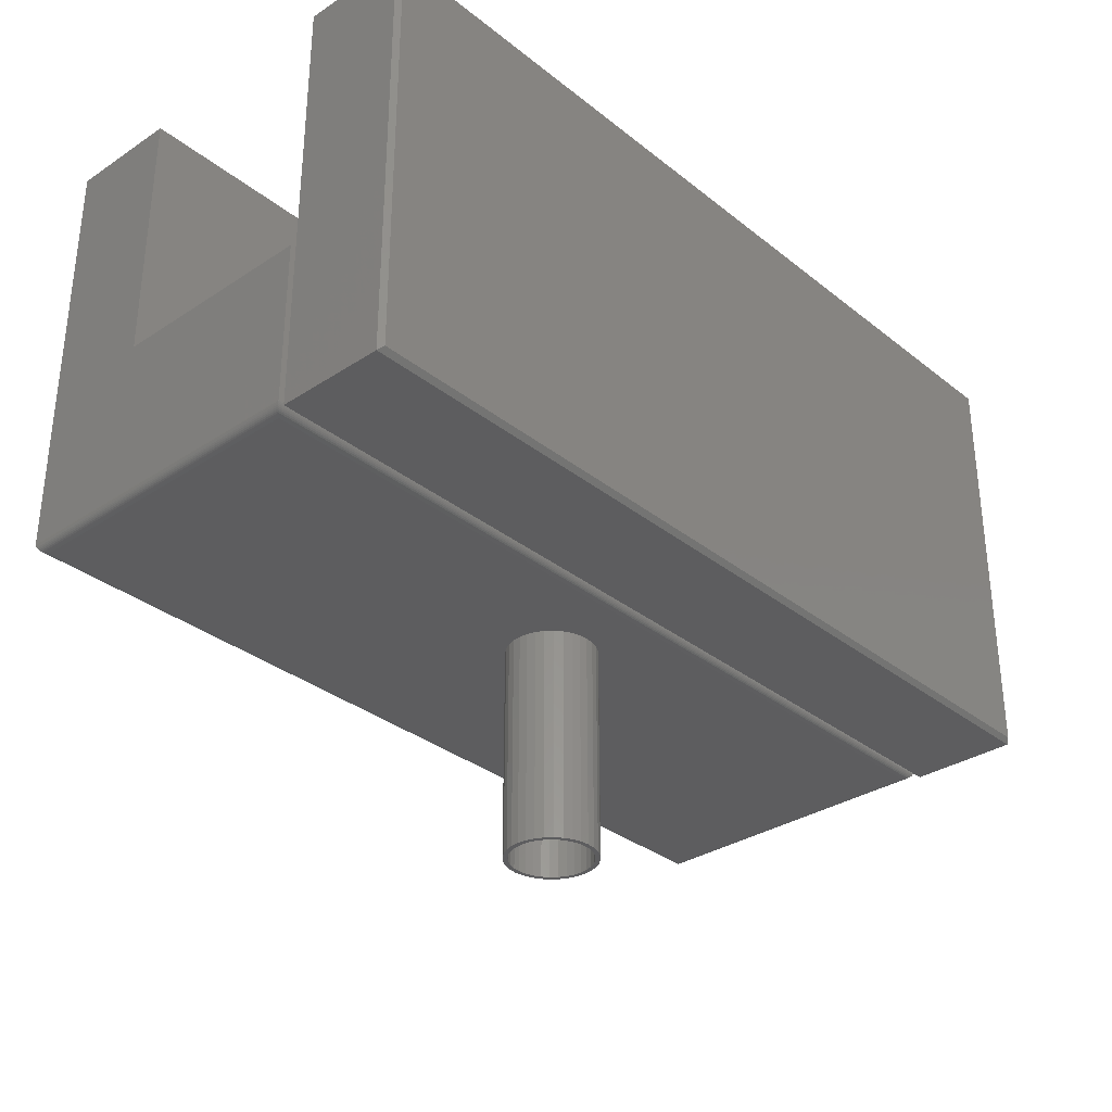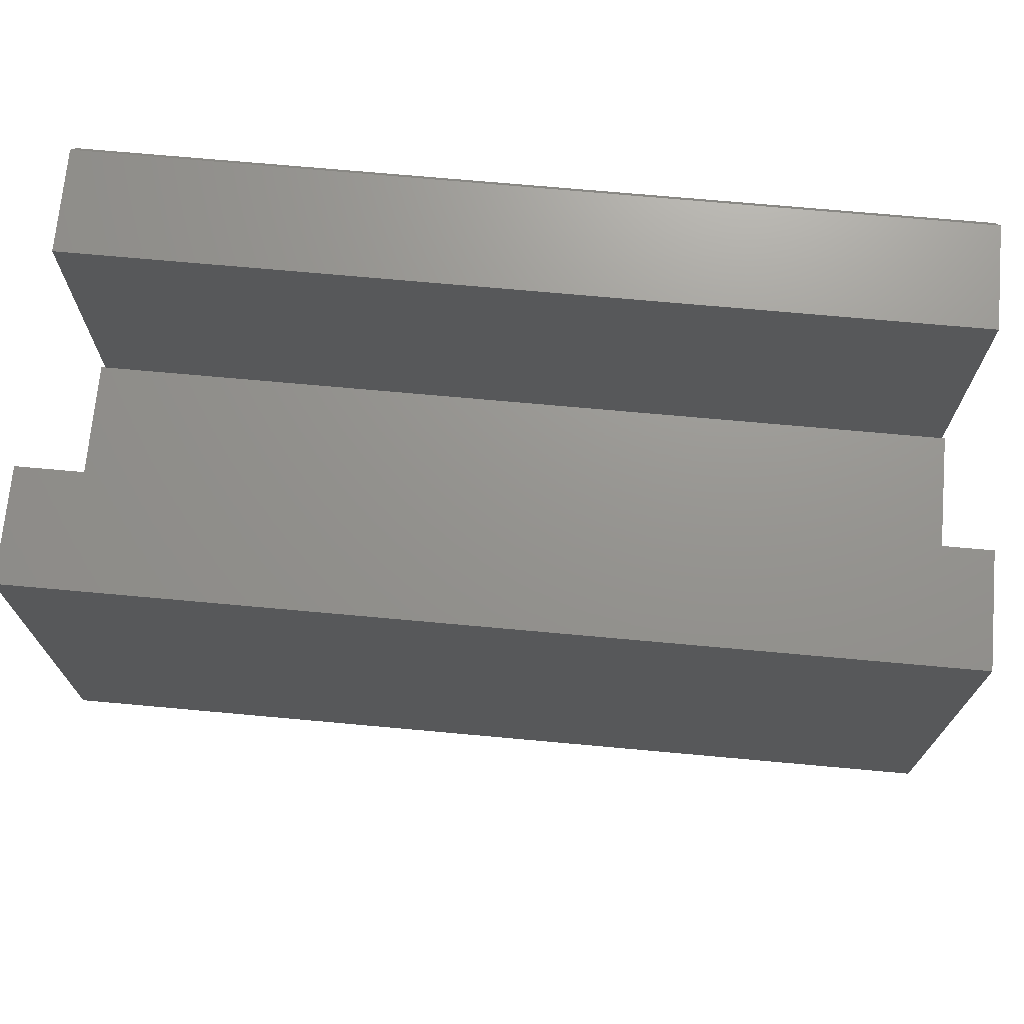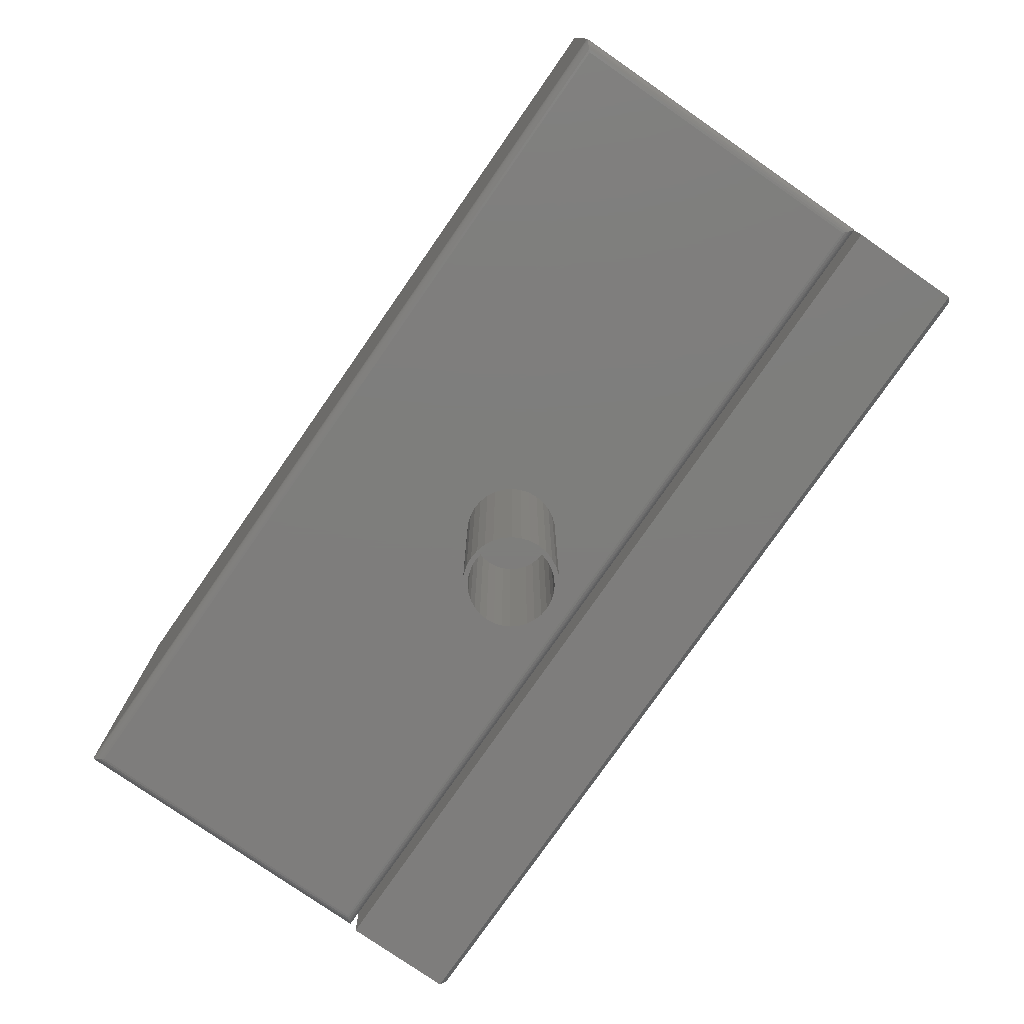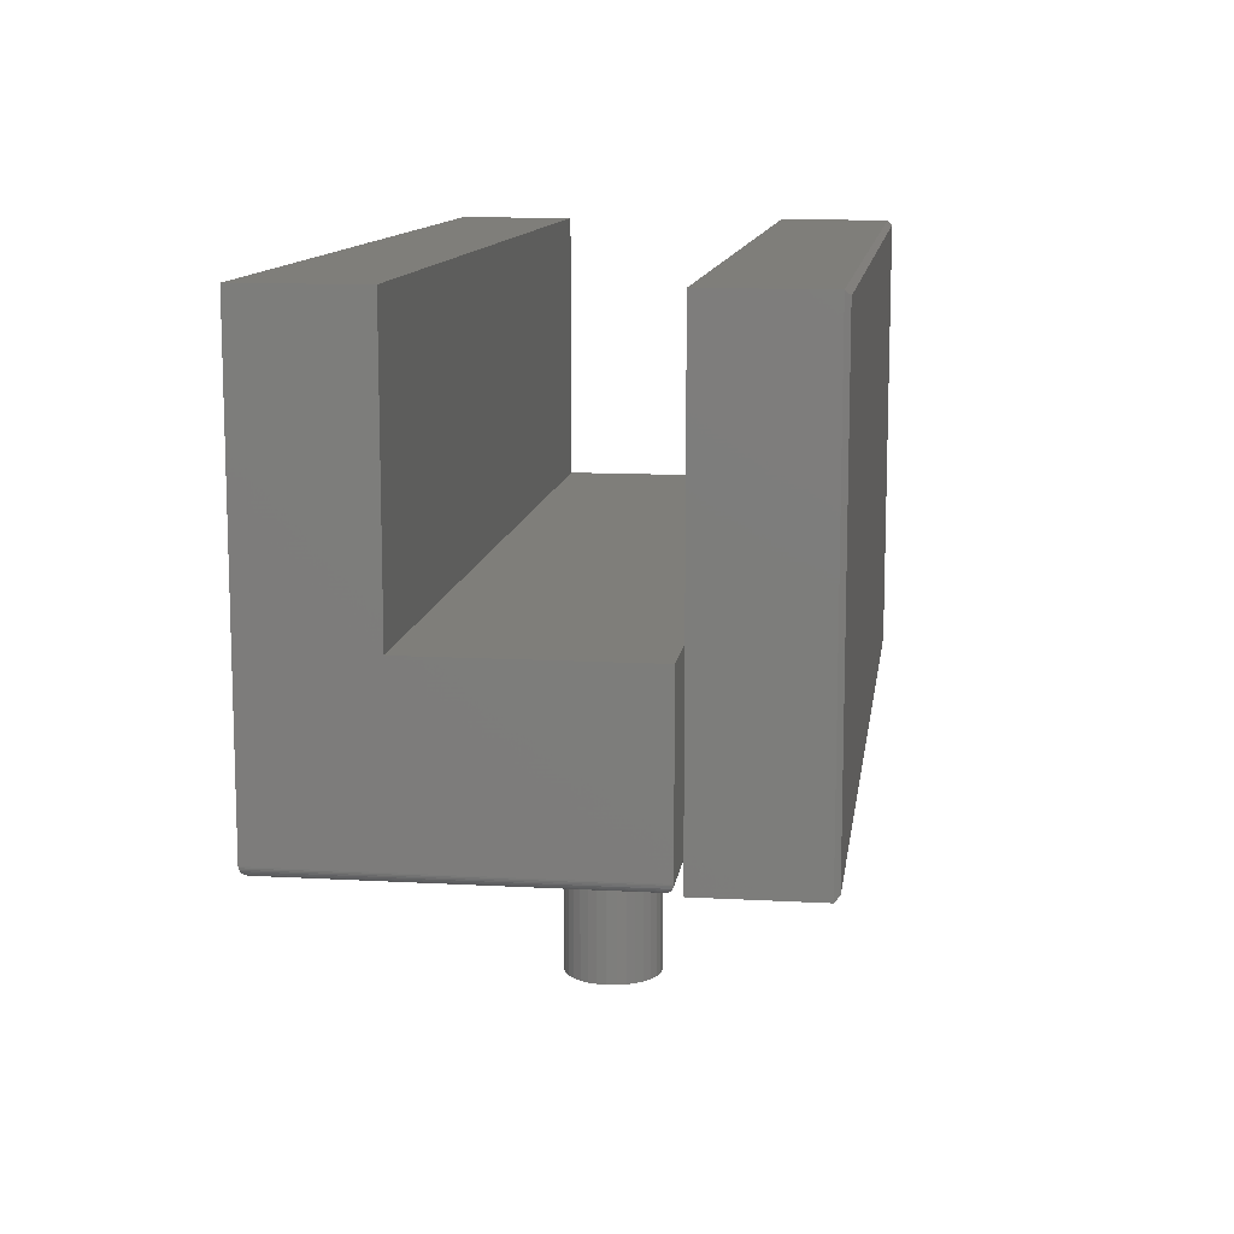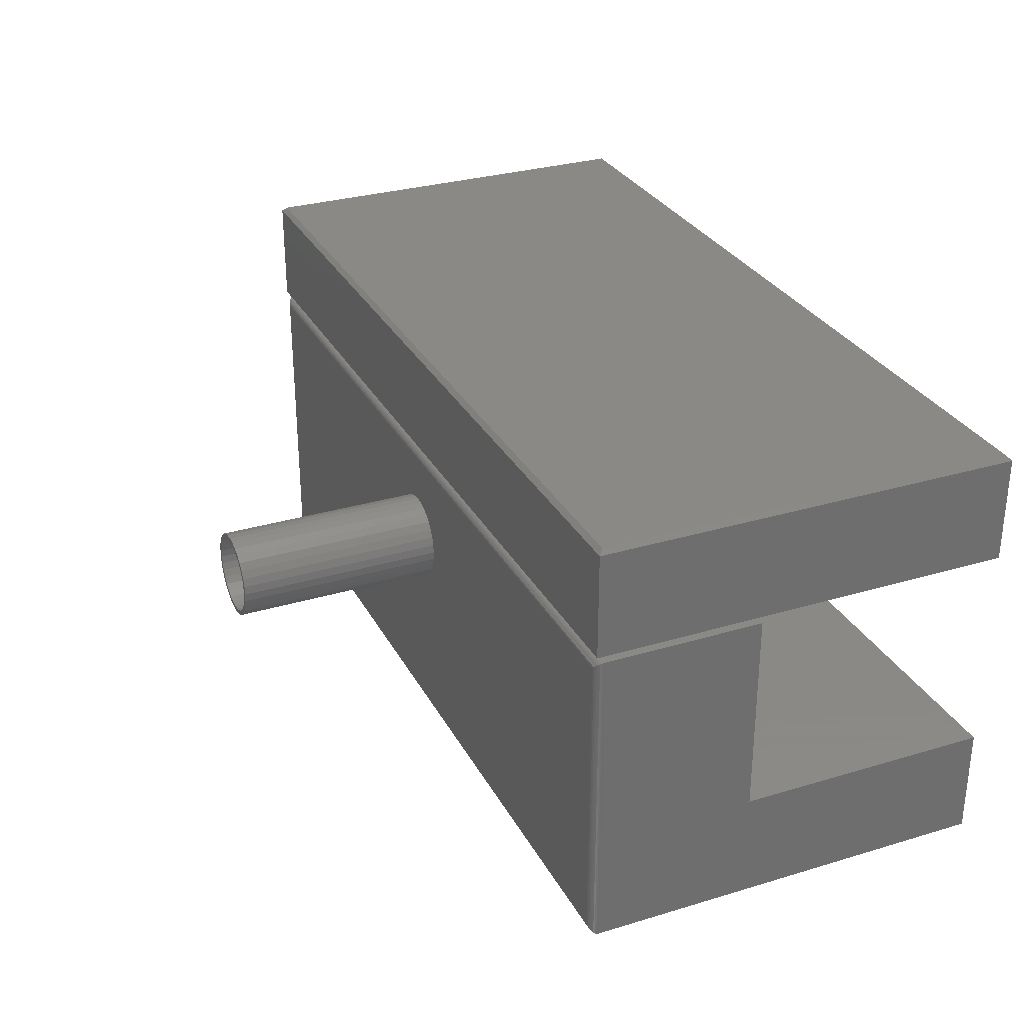
<metadata>
{"format":"stl","ext":"stl","renderer":"f3d","projection":"perspective","resolution":1024,"background":"white","views":[{"elev":-32.5,"azim":132.4,"up":"+Z"},{"elev":71.0,"azim":5.2,"up":"+Z"},{"elev":-77.5,"azim":55.2,"up":"+Z"},{"elev":11.7,"azim":97.7,"up":"+Z"},{"elev":30.0,"azim":-113.7,"up":"+Y"}]}
</metadata>
<code>
# stl→obj: 240 verts, 468 faces
v -0.009944 0.07356 -0.3594
v 0.004687 0.075 -0.3594
v 0.004687 0.06719 -0.3594
v -0.02401 0.06929 -0.3594
v -0.00842 0.0659 -0.3594
v -0.03698 0.06236 -0.3594
v -0.02102 0.06207 -0.3594
v -0.03264 0.05586 -0.3594
v -0.04835 0.05303 -0.3594
v -0.04282 0.04751 -0.3594
v -0.05767 0.04167 -0.3594
v -0.05118 0.03733 -0.3594
v -0.0646 0.0287 -0.3594
v -0.05739 0.02571 -0.3594
v -0.06887 0.01463 -0.3594
v -0.06121 0.01311 -0.3594
v -0.06887 -0.01463 -0.3594
v -0.06121 -0.01311 -0.3594
v -0.05739 -0.02571 -0.3594
v -0.0646 -0.0287 -0.3594
v -0.05118 -0.03733 -0.3594
v -0.05767 -0.04167 -0.3594
v -0.04282 -0.04751 -0.3594
v -0.04835 -0.05303 -0.3594
v -0.03264 -0.05586 -0.3594
v -0.03698 -0.06236 -0.3594
v -0.02102 -0.06207 -0.3594
v -0.00842 -0.0659 -0.3594
v -0.02401 -0.06929 -0.3594
v 0.004687 -0.06719 -0.3594
v -0.009944 -0.07356 -0.3594
v 0.004687 -0.075 -0.3594
v 0.01932 0.07356 -0.3594
v 0.03339 0.06929 -0.3594
v 0.0178 0.0659 -0.3594
v 0.0304 0.06207 -0.3594
v 0.04636 0.06236 -0.3594
v 0.04201 0.05586 -0.3594
v 0.05772 0.05303 -0.3594
v 0.0522 0.04751 -0.3594
v 0.06705 0.04167 -0.3594
v 0.06055 0.03733 -0.3594
v 0.07398 0.0287 -0.3594
v 0.06676 0.02571 -0.3594
v 0.07825 0.01463 -0.3594
v 0.07058 0.01311 -0.3594
v 0.07187 0 -0.3594
v 0.06676 -0.02571 -0.3594
v 0.07058 -0.01311 -0.3594
v 0.07825 -0.01463 -0.3594
v 0.07398 -0.0287 -0.3594
v 0.06055 -0.03733 -0.3594
v 0.06705 -0.04167 -0.3594
v 0.0522 -0.04751 -0.3594
v 0.05772 -0.05303 -0.3594
v 0.04201 -0.05586 -0.3594
v 0.04636 -0.06236 -0.3594
v 0.0304 -0.06207 -0.3594
v 0.0178 -0.0659 -0.3594
v 0.03339 -0.06929 -0.3594
v 0.01932 -0.07356 -0.3594
v 0.07969 0 -0.3594
v -0.07031 9.185e-18 -0.3594
v -0.0625 8.228e-18 -0.3594
v -0.00842 0.0659 0.007812
v -0.02102 0.06207 0.007812
v -0.03264 0.05586 0.007812
v -0.04282 0.04751 0.007812
v -0.05118 0.03733 0.007812
v -0.05739 0.02571 0.007812
v -0.06121 0.01311 0.007812
v -0.0625 8.228e-18 0.007812
v 0.004687 0.06719 0.007812
v 0.0178 0.0659 0.007812
v 0.0304 0.06207 0.007812
v 0.04201 0.05586 0.007812
v 0.0522 0.04751 0.007812
v 0.06055 0.03733 0.007812
v 0.06676 0.02571 0.007812
v 0.07058 0.01311 0.007812
v 0.07187 0 0.007812
v 0.0178 -0.0659 0.007812
v 0.0304 -0.06207 0.007812
v 0.04201 -0.05586 0.007812
v 0.0522 -0.04751 0.007812
v 0.06055 -0.03733 0.007812
v 0.06676 -0.02571 0.007812
v 0.07058 -0.01311 0.007812
v 0.004687 -0.06719 0.007812
v -0.00842 -0.0659 0.007812
v -0.02102 -0.06207 0.007812
v -0.03264 -0.05586 0.007812
v -0.04282 -0.04751 0.007812
v -0.05118 -0.03733 0.007812
v -0.05739 -0.02571 0.007812
v -0.06121 -0.01311 0.007812
v 0.7344 0.16 0.007812
v -0.7344 0.16 0.007812
v 0.7344 -0.3516 0.007812
v -0.7344 -0.3516 0.007812
v -0.7362 0.1619 0.008035
v -0.7362 -0.3534 0.008035
v -0.738 -0.3551 0.008685
v -0.738 0.1636 0.008685
v -0.739 -0.3562 0.009337
v -0.739 0.1647 0.009337
v -0.7418 -0.359 0.01331
v -0.7407 -0.3579 0.0111
v -0.7407 0.1664 0.0111
v -0.7399 -0.3571 0.01015
v -0.7399 0.1656 0.01015
v -0.7418 0.1675 0.01331
v -0.7422 0.1678 0.01562
v -0.7422 -0.3594 0.01562
v 0.7362 -0.3534 0.008035
v 0.738 -0.3551 0.008685
v 0.739 -0.3562 0.009337
v 0.7418 -0.359 0.01331
v 0.7407 -0.3579 0.0111
v 0.7399 -0.3571 0.01015
v 0.7422 -0.3594 0.01562
v 0.7362 0.1619 0.008035
v 0.738 0.1636 0.008685
v 0.739 0.1647 0.009337
v 0.7418 0.1675 0.01331
v 0.7407 0.1664 0.0111
v 0.7399 0.1656 0.01015
v 0.7422 0.1678 0.01562
v 0.7422 0.1678 0.2812
v -0.7422 0.1678 0.2812
v -0.7422 -0.3594 0.7266
v -0.7422 -0.1855 0.7266
v -0.7422 -0.1855 0.2812
v 0.7422 -0.3594 0.7266
v 0.7422 -0.1855 0.7266
v 0.7422 -0.1855 0.2812
v -0.7422 0.1953 0.7266
v 0.7422 0.1953 0.7266
v -0.7422 0.1953 0.007812
v 0.7422 0.1953 0.007812
v 0.7422 0.3659 0.007812
v 0.7422 0.3659 0.7266
v 0.739 0.3692 0.7233
v -0.739 0.3692 0.7233
v 0.739 0.3692 0.01105
v -0.739 0.3692 0.01105
v -0.7422 0.3659 0.007812
v -0.7422 0.3659 0.7266
v -0.7344 0.16 0
v 0.7344 0.16 0
v 0.004687 0.075 0
v -0.009944 0.07356 0
v -0.02401 0.06929 0
v -0.03698 0.06236 0
v -0.04835 0.05303 0
v -0.05767 0.04167 0
v -0.0646 0.0287 0
v -0.7344 -0.3516 0
v -0.06887 0.01463 0
v -0.07031 9.185e-18 0
v -0.06887 -0.01463 0
v -0.0646 -0.0287 0
v -0.05767 -0.04167 0
v -0.04835 -0.05303 0
v -0.03698 -0.06236 0
v -0.02401 -0.06929 0
v -0.009944 -0.07356 0
v 0.004687 -0.075 0
v 0.7344 -0.3516 0
v 0.01932 -0.07356 0
v 0.03339 -0.06929 0
v 0.04636 -0.06236 0
v 0.05772 -0.05303 0
v 0.06705 -0.04167 0
v 0.07398 -0.0287 0
v 0.07825 -0.01463 0
v 0.07969 0 0
v 0.07825 0.01463 0
v 0.07398 0.0287 0
v 0.06705 0.04167 0
v 0.05772 0.05303 0
v 0.04636 0.06236 0
v 0.03339 0.06929 0
v 0.01932 0.07356 0
v 0.75 0.1757 0.2891
v 0.75 0.1757 0.01562
v -0.75 0.1757 0.2891
v -0.75 0.1757 0.01562
v -0.75 -0.3672 0.7344
v -0.75 -0.1777 0.7344
v -0.75 -0.3672 0.01562
v -0.75 -0.1777 0.2891
v 0.75 -0.1777 0.7344
v 0.75 -0.3672 0.7344
v 0.75 -0.1777 0.2891
v 0.75 -0.3672 0.01562
v 0.738 -0.3552 0.0004375
v -0.738 -0.3552 0.0004375
v 0.7416 -0.3588 0.001752
v -0.7416 -0.3588 0.001752
v 0.7437 -0.3609 0.003078
v -0.7437 -0.3609 0.003078
v 0.7456 -0.3628 0.004736
v -0.7456 -0.3628 0.004736
v 0.7472 -0.3644 0.006684
v -0.7472 -0.3644 0.006684
v 0.7485 -0.3657 0.008871
v 0.7499 -0.3671 0.01369
v -0.7499 -0.3671 0.01369
v 0.7494 -0.3666 0.01123
v -0.7494 -0.3666 0.01123
v -0.7485 -0.3657 0.008871
v -0.738 0.1637 0.0004375
v -0.7416 0.1672 0.001752
v -0.7437 0.1693 0.003078
v -0.7456 0.1712 0.004736
v -0.7472 0.1728 0.006684
v -0.7499 0.1755 0.01369
v -0.7494 0.175 0.01123
v -0.7485 0.1741 0.008871
v 0.738 0.1637 0.0004375
v 0.7416 0.1672 0.001752
v 0.7437 0.1693 0.003078
v 0.7456 0.1712 0.004736
v 0.7472 0.1728 0.006684
v 0.7499 0.1755 0.01369
v 0.7494 0.175 0.01123
v 0.7485 0.1741 0.008871
v -0.75 0.1875 0.7344
v 0.75 0.1875 0.7344
v -0.75 0.3692 0.7344
v 0.75 0.3692 0.7344
v -0.75 0.1875 0
v -0.75 0.3692 0
v 0.75 0.1875 0
v 0.75 0.3692 -2.776e-17
v 0.7422 0.377 0.7266
v 0.7422 0.377 0.007812
v -0.7422 0.377 0.7266
v -0.7422 0.377 0.007812
f 1 2 3
f 4 1 3
f 4 3 5
f 5 6 4
f 7 6 5
f 6 7 8
f 8 9 6
f 9 8 10
f 10 11 9
f 12 11 10
f 13 11 12
f 14 13 12
f 15 13 14
f 16 15 14
f 17 18 19
f 19 20 17
f 20 19 21
f 21 22 20
f 22 21 23
f 23 24 22
f 25 24 23
f 26 24 25
f 27 26 25
f 26 27 28
f 28 29 26
f 28 30 29
f 31 29 30
f 32 31 30
f 3 2 33
f 33 34 3
f 35 3 34
f 36 35 34
f 37 36 34
f 38 36 37
f 39 38 37
f 40 38 39
f 41 40 39
f 41 42 40
f 42 41 43
f 43 44 42
f 44 43 45
f 45 46 44
f 46 45 47
f 48 49 50
f 51 48 50
f 52 48 51
f 53 52 51
f 54 52 53
f 55 54 53
f 55 56 54
f 56 55 57
f 58 56 57
f 59 58 57
f 60 59 57
f 30 59 60
f 30 60 61
f 61 32 30
f 62 50 49
f 62 49 47
f 62 47 45
f 63 15 16
f 63 16 64
f 63 64 18
f 63 18 17
f 3 65 5
f 5 65 66
f 5 66 7
f 7 66 67
f 7 67 8
f 8 67 68
f 8 68 10
f 10 68 69
f 10 69 12
f 12 69 70
f 12 70 14
f 14 70 71
f 14 71 16
f 16 71 72
f 16 72 64
f 65 3 73
f 73 3 35
f 73 35 74
f 74 35 36
f 74 36 75
f 75 36 38
f 75 38 76
f 76 38 40
f 76 40 77
f 77 40 42
f 77 42 78
f 78 42 44
f 78 44 79
f 79 44 46
f 79 46 80
f 80 46 47
f 80 47 81
f 30 82 59
f 59 82 83
f 59 83 58
f 58 83 84
f 58 84 56
f 56 84 85
f 56 85 54
f 54 85 86
f 54 86 52
f 52 86 87
f 52 87 48
f 48 87 88
f 48 88 49
f 49 88 81
f 49 81 47
f 82 30 89
f 89 30 28
f 89 28 90
f 90 28 27
f 90 27 91
f 91 27 25
f 91 25 92
f 92 25 23
f 92 23 93
f 93 23 21
f 93 21 94
f 94 21 19
f 94 19 95
f 95 19 18
f 95 18 96
f 96 18 64
f 96 64 72
f 97 98 73
f 97 73 74
f 97 74 75
f 97 75 76
f 97 76 77
f 97 77 78
f 97 78 79
f 97 79 80
f 97 80 81
f 97 81 99
f 100 90 91
f 100 91 92
f 100 92 93
f 100 93 94
f 100 94 95
f 100 95 96
f 100 96 72
f 100 72 98
f 99 81 88
f 99 88 87
f 99 87 86
f 99 86 85
f 99 85 84
f 99 84 83
f 99 83 82
f 99 82 89
f 99 89 90
f 99 90 100
f 98 72 71
f 98 71 70
f 98 70 69
f 98 69 68
f 98 68 67
f 98 67 66
f 98 66 65
f 98 65 73
f 101 102 98
f 102 100 98
f 103 102 101
f 104 103 101
f 105 103 104
f 106 105 104
f 107 108 109
f 109 108 110
f 109 110 111
f 111 110 105
f 111 105 106
f 109 112 107
f 107 112 113
f 107 113 114
f 102 115 100
f 115 99 100
f 116 115 102
f 103 116 102
f 117 116 103
f 105 117 103
f 118 119 108
f 108 119 120
f 108 120 110
f 110 120 117
f 110 117 105
f 108 107 118
f 118 107 114
f 118 114 121
f 115 122 99
f 122 97 99
f 123 122 115
f 116 123 115
f 124 123 116
f 117 124 116
f 125 126 119
f 119 126 127
f 119 127 120
f 120 127 124
f 120 124 117
f 119 118 125
f 125 118 121
f 125 121 128
f 122 101 97
f 101 98 97
f 104 101 122
f 123 104 122
f 106 104 123
f 124 106 123
f 112 109 126
f 126 109 111
f 126 111 127
f 127 111 106
f 127 106 124
f 126 125 112
f 112 125 128
f 112 128 113
f 129 130 128
f 128 130 113
f 131 114 132
f 132 114 133
f 114 113 133
f 133 113 130
f 131 134 114
f 114 134 121
f 135 136 134
f 134 136 121
f 136 129 121
f 121 129 128
f 130 129 133
f 133 129 136
f 135 132 136
f 136 132 133
f 132 135 131
f 131 135 134
f 137 138 139
f 139 138 140
f 140 138 141
f 141 138 142
f 143 144 145
f 145 144 146
f 147 148 139
f 139 148 137
f 147 139 141
f 141 139 140
f 148 142 137
f 137 142 138
f 142 148 143
f 143 148 144
f 147 146 148
f 148 146 144
f 141 145 147
f 147 145 146
f 141 142 145
f 145 142 143
f 149 150 151
f 149 151 152
f 149 152 153
f 149 153 154
f 149 154 155
f 149 155 156
f 149 156 157
f 149 157 158
f 158 157 159
f 158 159 160
f 158 160 161
f 158 161 162
f 158 162 163
f 158 163 164
f 158 164 165
f 158 165 166
f 158 166 167
f 158 167 168
f 158 168 169
f 169 168 170
f 169 170 171
f 169 171 172
f 169 172 173
f 169 173 174
f 169 174 175
f 169 175 176
f 169 176 177
f 169 177 178
f 169 178 179
f 150 169 179
f 150 179 180
f 150 180 181
f 150 181 182
f 150 182 183
f 150 183 184
f 150 184 151
f 62 177 50
f 50 177 176
f 50 176 51
f 51 176 175
f 51 175 53
f 53 175 174
f 53 174 55
f 55 174 173
f 55 173 57
f 57 173 172
f 57 172 60
f 60 172 171
f 60 171 61
f 61 171 170
f 61 170 32
f 32 170 168
f 32 168 31
f 31 168 167
f 31 167 29
f 29 167 166
f 29 166 26
f 26 166 165
f 26 165 24
f 24 165 164
f 24 164 22
f 22 164 163
f 22 163 20
f 20 163 162
f 20 162 17
f 17 162 161
f 17 161 63
f 63 161 160
f 63 160 15
f 15 160 159
f 15 159 13
f 13 159 157
f 13 157 11
f 11 157 156
f 11 156 9
f 9 156 155
f 9 155 6
f 6 155 154
f 6 154 4
f 4 154 153
f 4 153 1
f 1 153 152
f 1 152 2
f 2 152 151
f 2 151 33
f 33 151 184
f 33 184 34
f 34 184 183
f 34 183 37
f 37 183 182
f 37 182 39
f 39 182 181
f 39 181 41
f 41 181 180
f 41 180 43
f 43 180 179
f 43 179 45
f 45 179 178
f 45 178 62
f 62 178 177
f 185 186 187
f 187 186 188
f 189 190 191
f 191 190 192
f 191 192 188
f 188 192 187
f 193 194 195
f 195 194 196
f 195 196 185
f 185 196 186
f 189 191 194
f 194 191 196
f 158 197 198
f 158 169 197
f 198 197 199
f 198 199 200
f 200 199 201
f 200 201 202
f 202 201 203
f 202 203 204
f 204 203 205
f 204 205 206
f 206 205 207
f 196 191 208
f 208 191 209
f 208 209 210
f 210 209 211
f 210 211 207
f 207 211 212
f 207 212 206
f 149 198 213
f 149 158 198
f 213 198 200
f 213 200 214
f 214 200 202
f 214 202 215
f 215 202 204
f 215 204 216
f 216 204 206
f 216 206 217
f 217 206 212
f 191 188 209
f 209 188 218
f 209 218 211
f 211 218 219
f 211 219 212
f 212 219 220
f 212 220 217
f 150 213 221
f 150 149 213
f 221 213 214
f 221 214 222
f 222 214 215
f 222 215 223
f 223 215 216
f 223 216 224
f 224 216 217
f 224 217 225
f 225 217 220
f 188 186 218
f 218 186 226
f 218 226 219
f 219 226 227
f 219 227 220
f 220 227 228
f 220 228 225
f 169 221 197
f 169 150 221
f 197 221 222
f 197 222 199
f 199 222 223
f 199 223 201
f 201 223 224
f 201 224 203
f 203 224 225
f 203 225 205
f 205 225 228
f 186 196 226
f 226 196 208
f 226 208 227
f 227 208 210
f 227 210 228
f 228 210 207
f 228 207 205
f 192 195 187
f 187 195 185
f 193 195 190
f 190 195 192
f 189 194 190
f 190 194 193
f 229 230 231
f 231 230 232
f 233 234 235
f 235 234 236
f 234 233 231
f 231 233 229
f 237 238 239
f 239 238 240
f 235 236 230
f 230 236 232
f 236 238 232
f 232 238 237
f 236 234 238
f 238 234 240
f 234 231 240
f 240 231 239
f 232 237 231
f 231 237 239
f 229 233 230
f 230 233 235

</code>
